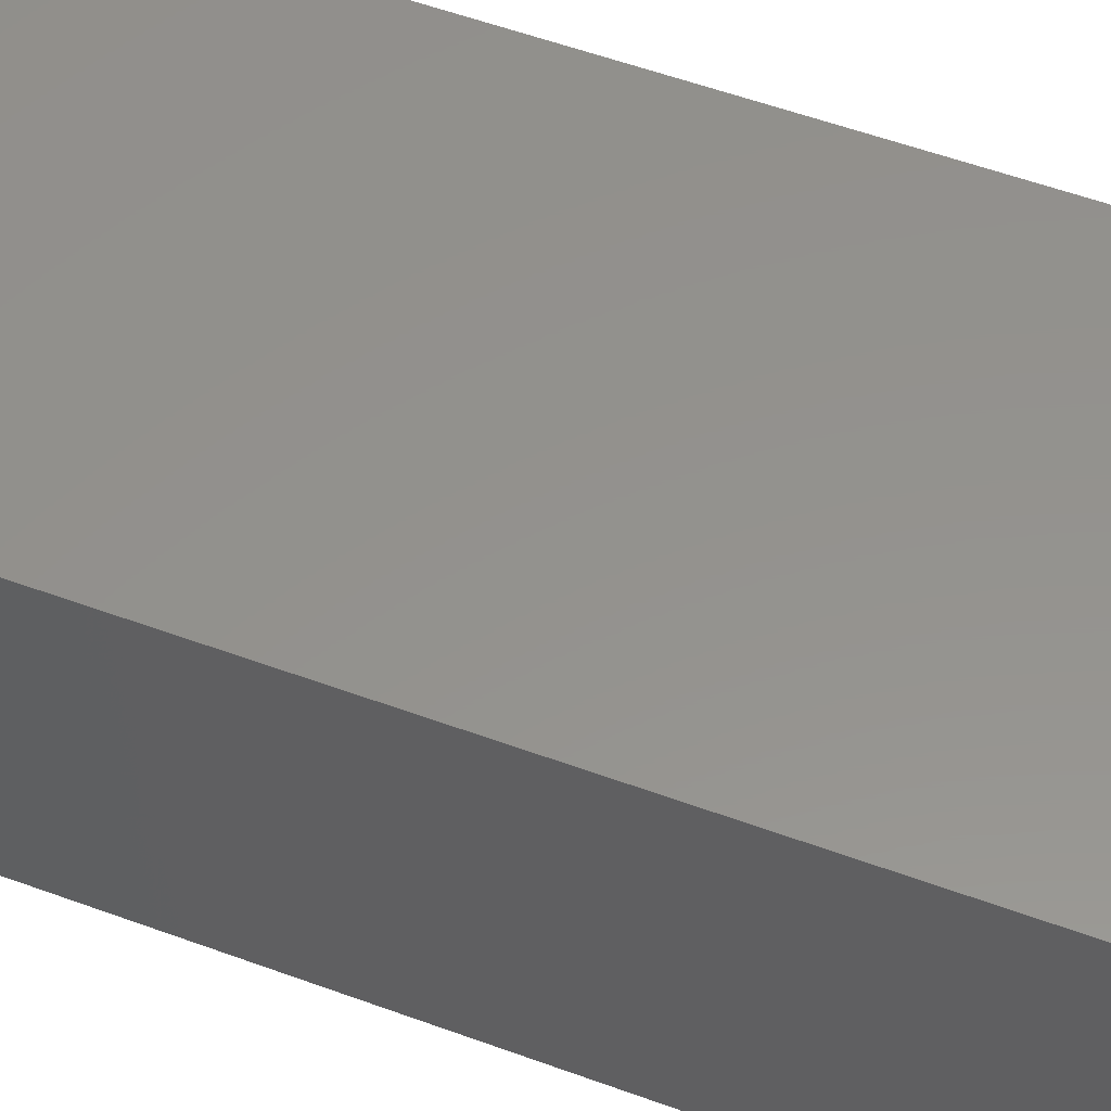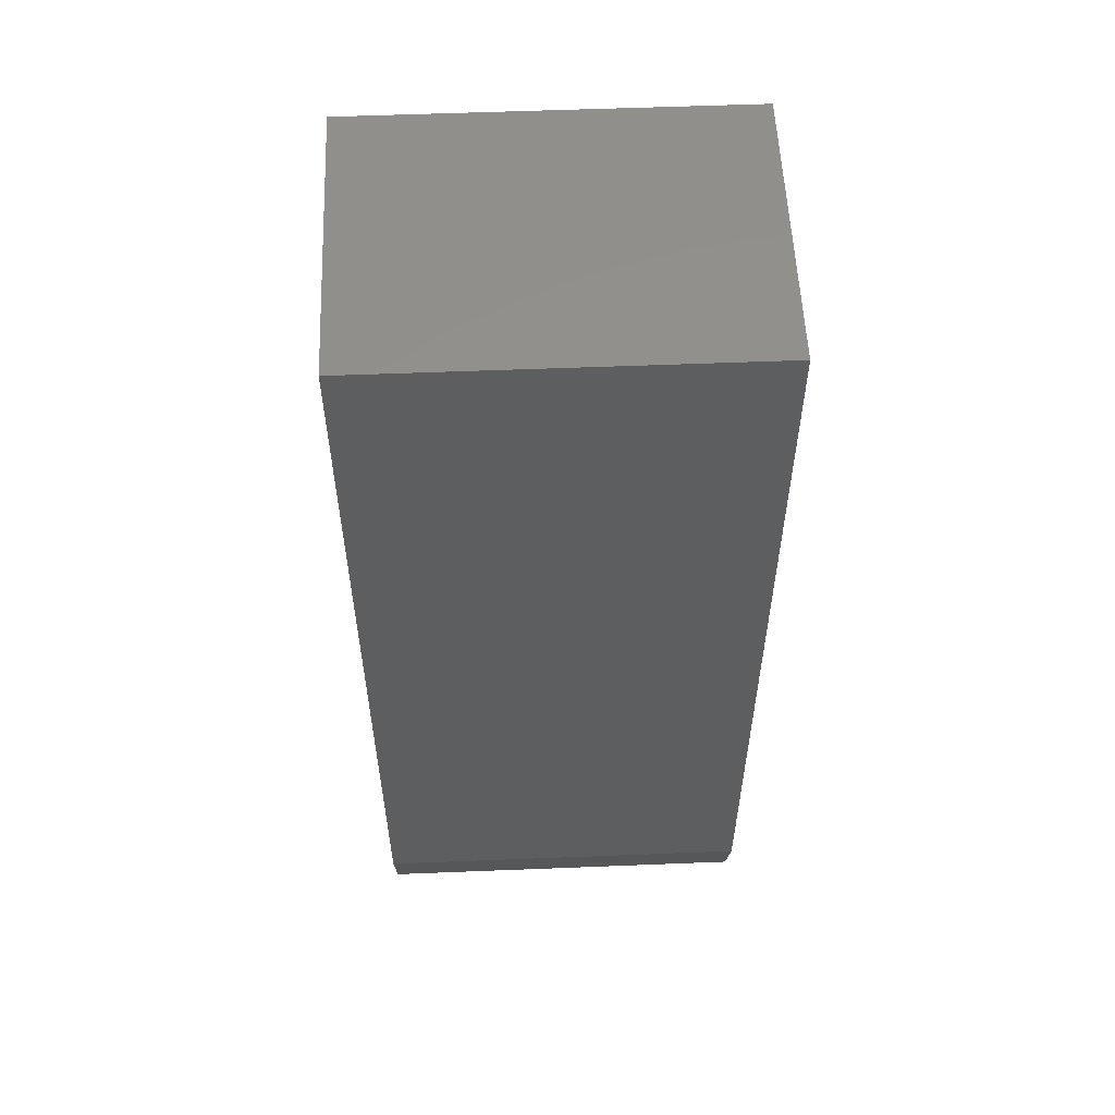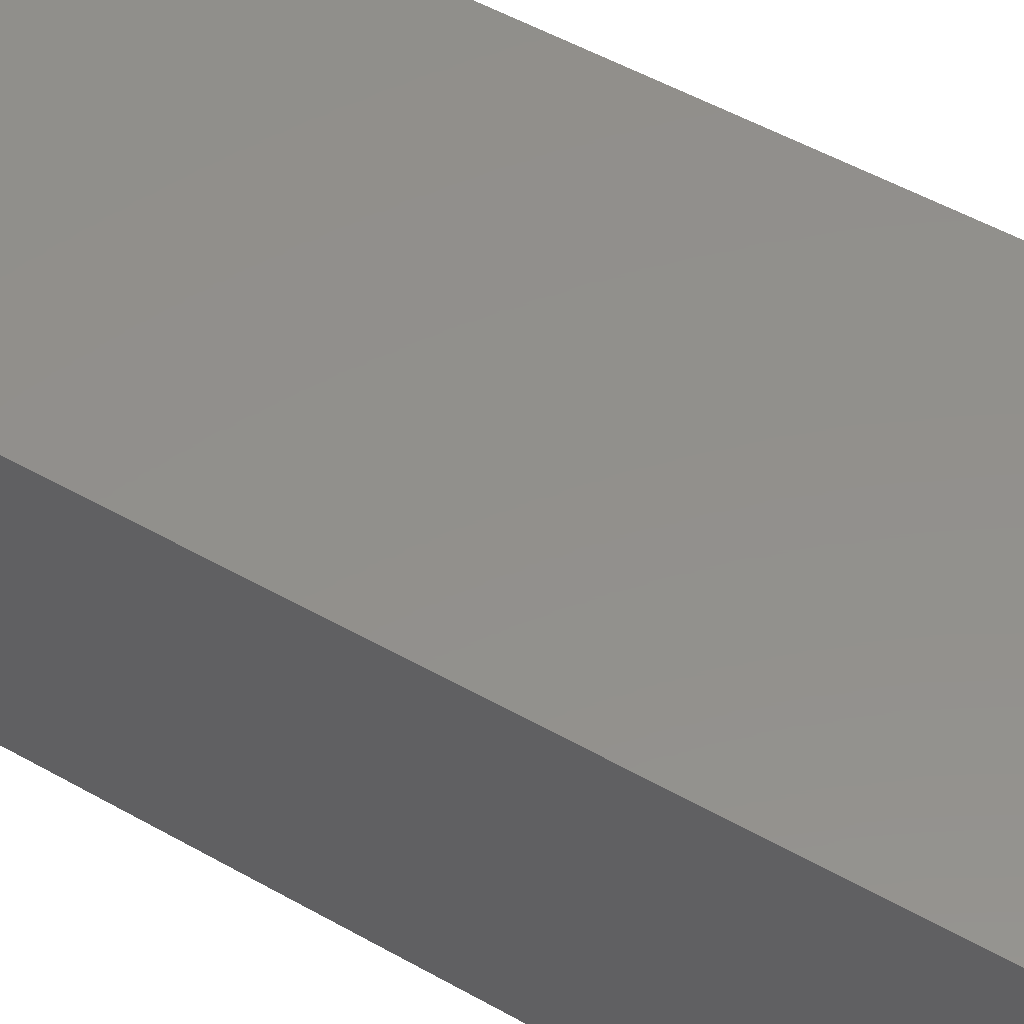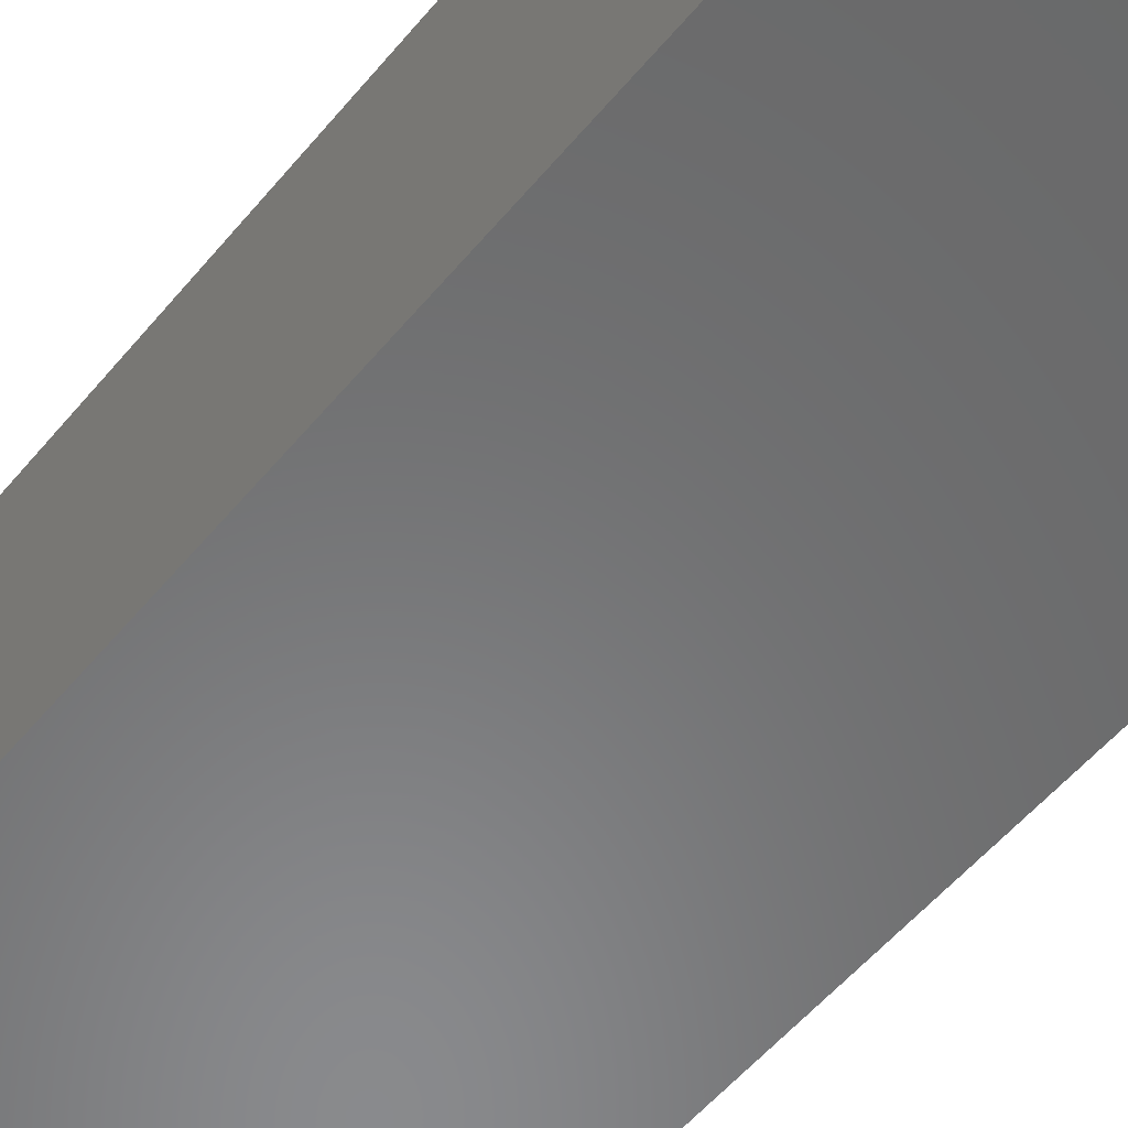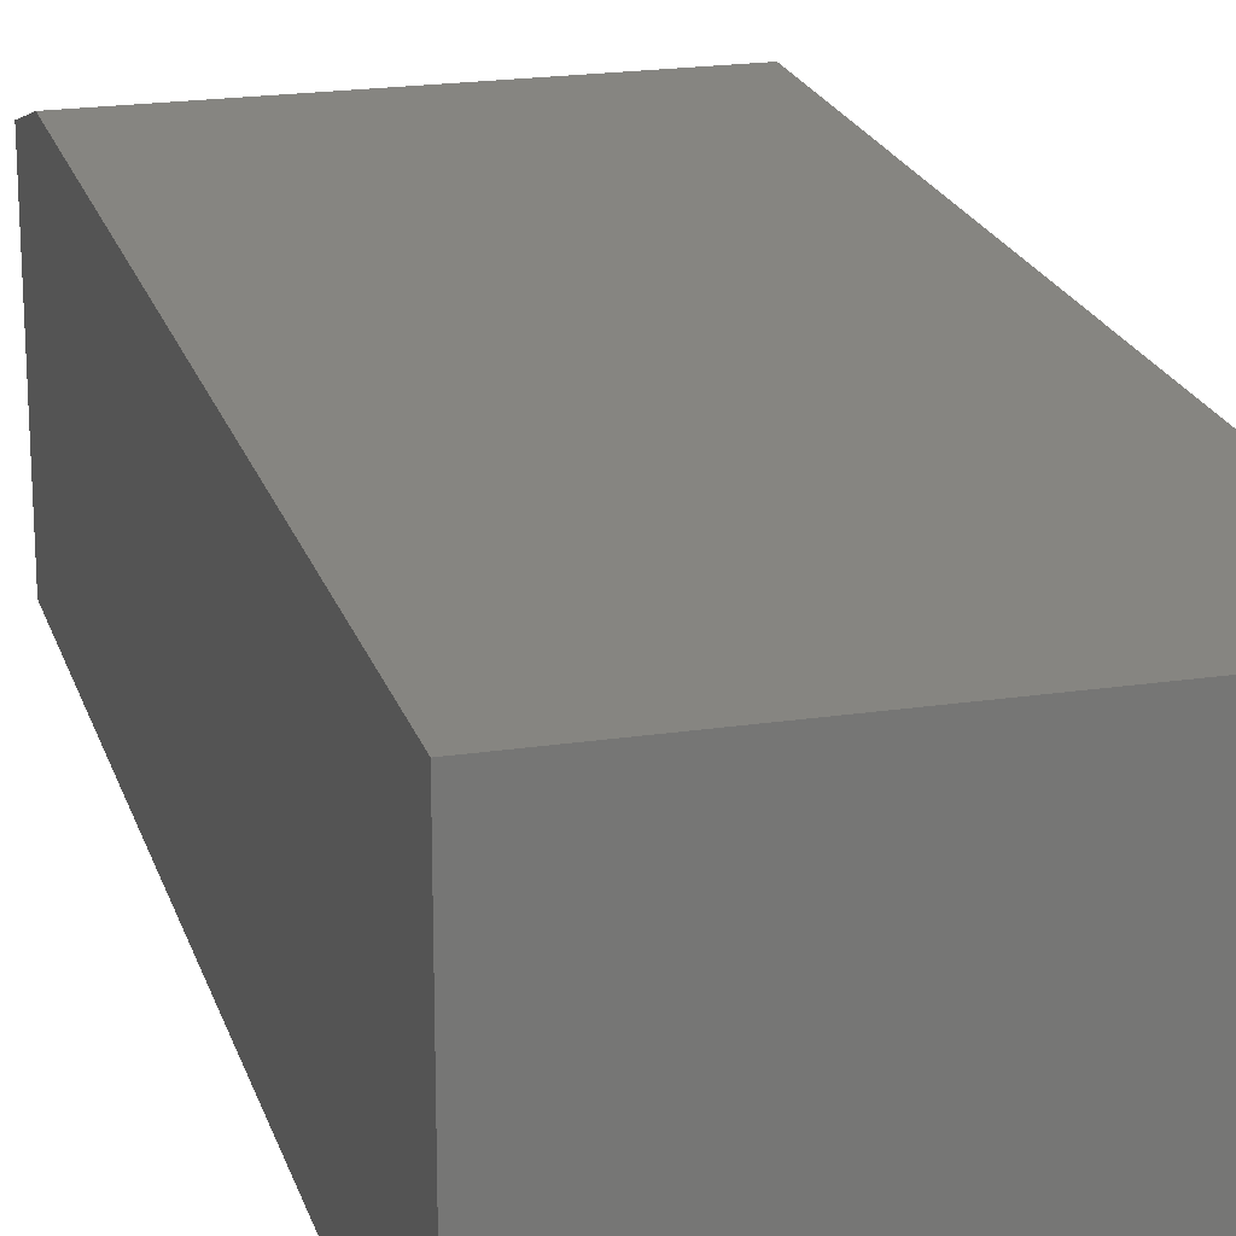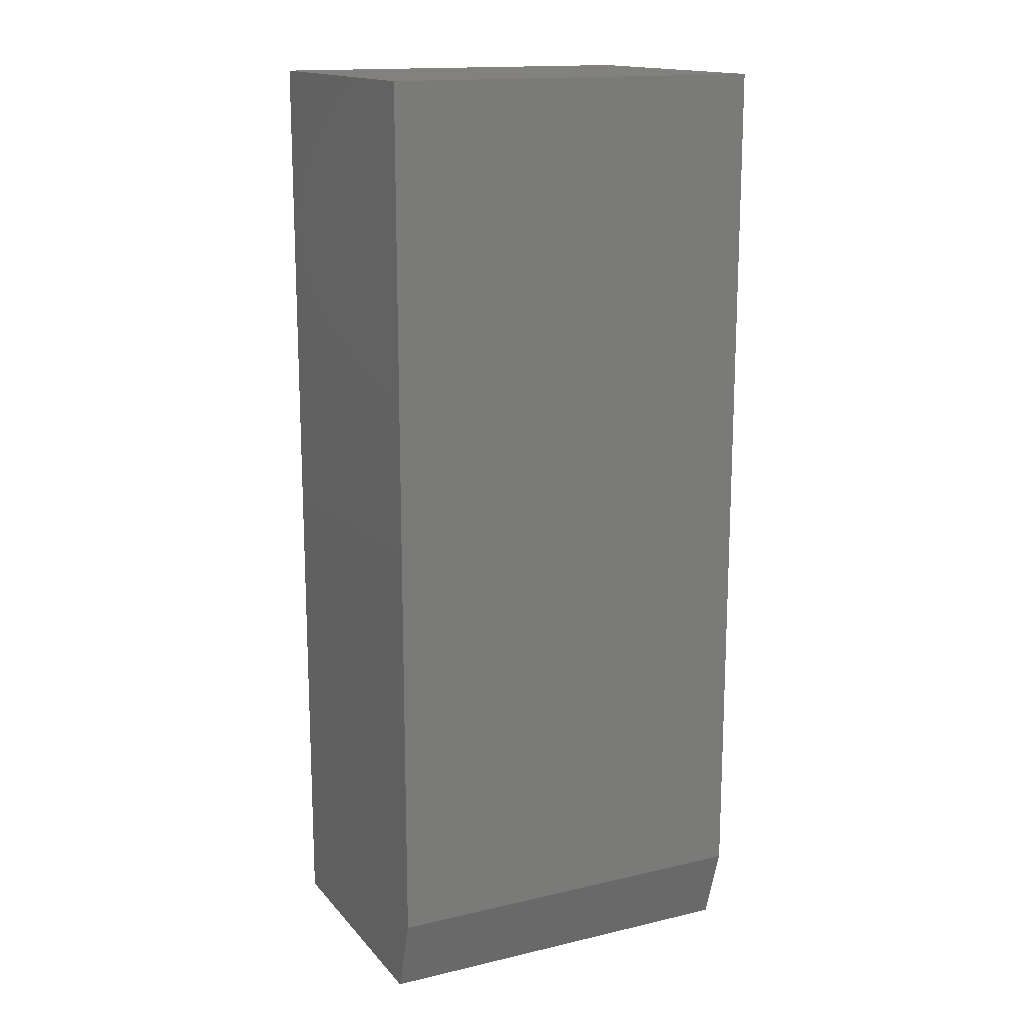
<metadata>
{"format":"stl","ext":"stl","renderer":"f3d","projection":"perspective","resolution":1024,"background":"white","views":[{"elev":55.6,"azim":-68.9,"up":"+Z"},{"elev":55.7,"azim":-2.4,"up":"+Y"},{"elev":53.1,"azim":-58.9,"up":"+Z"},{"elev":-55.9,"azim":-39.2,"up":"+Z"},{"elev":20.8,"azim":164.8,"up":"+Z"},{"elev":15.5,"azim":-26.1,"up":"+Y"}]}
</metadata>
<code>
# stl→obj: 10 verts, 16 faces
v -0.6094 -0.75 0
v 1.11e-16 -0.75 -3.731e-17
v -0.6094 -0.75 0.4164
v 1.365e-16 -0.75 0.4164
v -0.6094 0.75 0.4554
v -0.6094 0.75 0
v -0.6094 -0.625 0.4554
v -8.314e-17 0.75 0.4554
v 9.728e-17 -0.625 0.4554
v -1.11e-16 0.75 -3.731e-17
f 1 2 3
f 3 2 4
f 5 6 7
f 7 6 1
f 7 1 3
f 8 5 9
f 9 5 7
f 10 8 2
f 2 8 9
f 2 9 4
f 3 4 7
f 7 4 9
f 6 5 10
f 10 5 8
f 6 10 1
f 1 10 2

</code>
